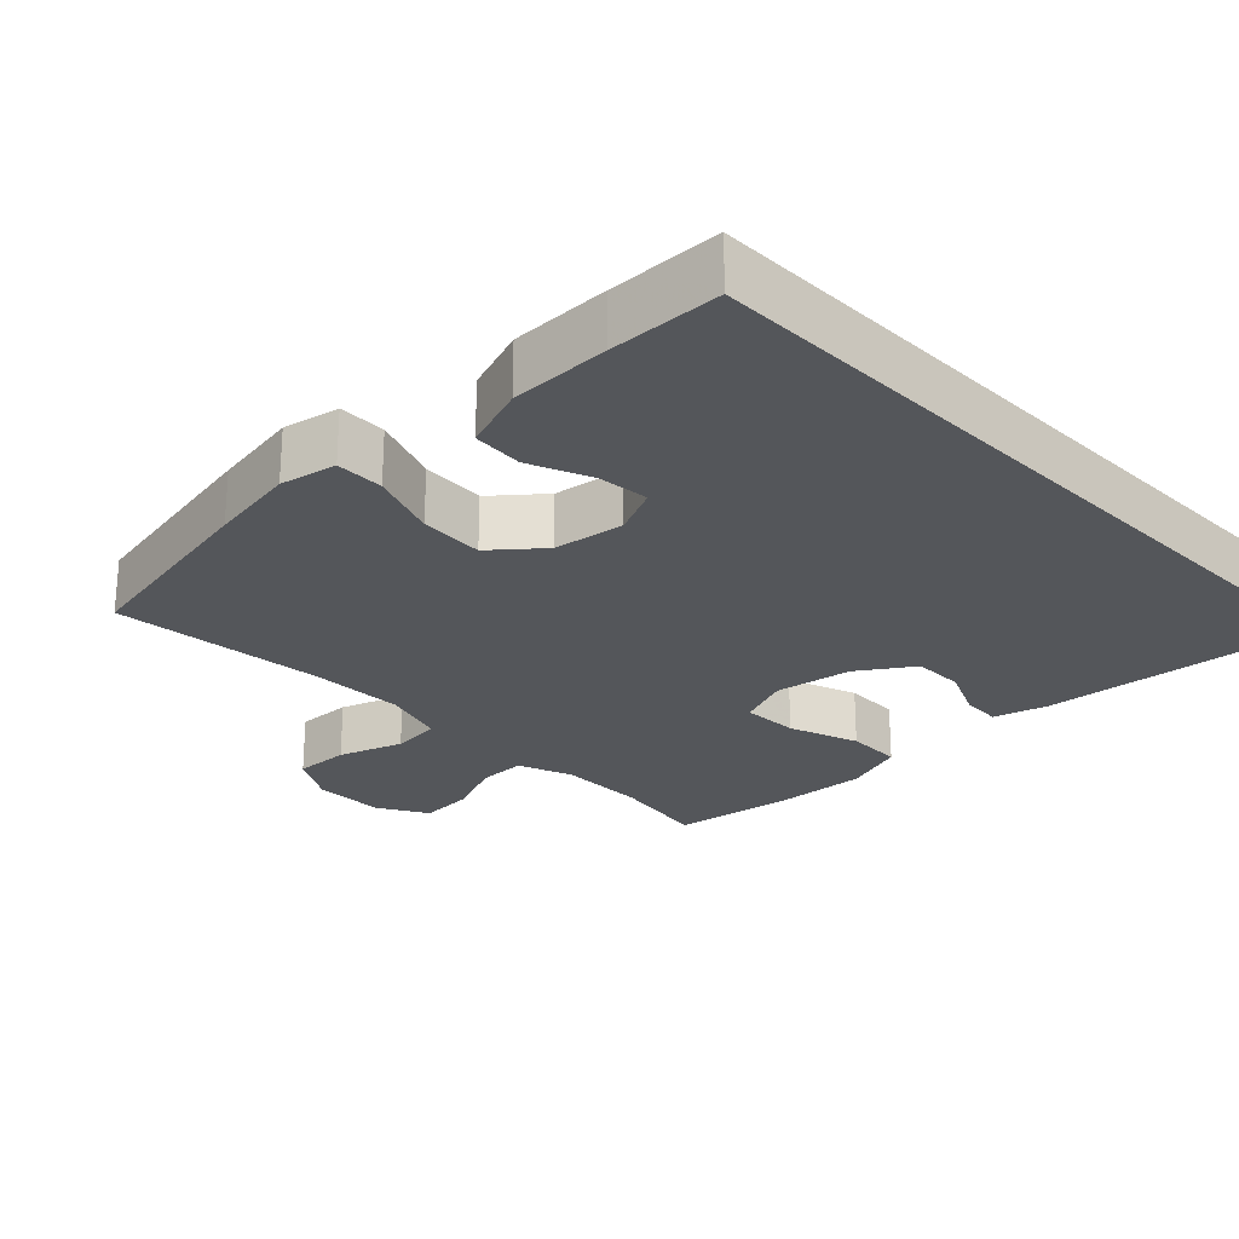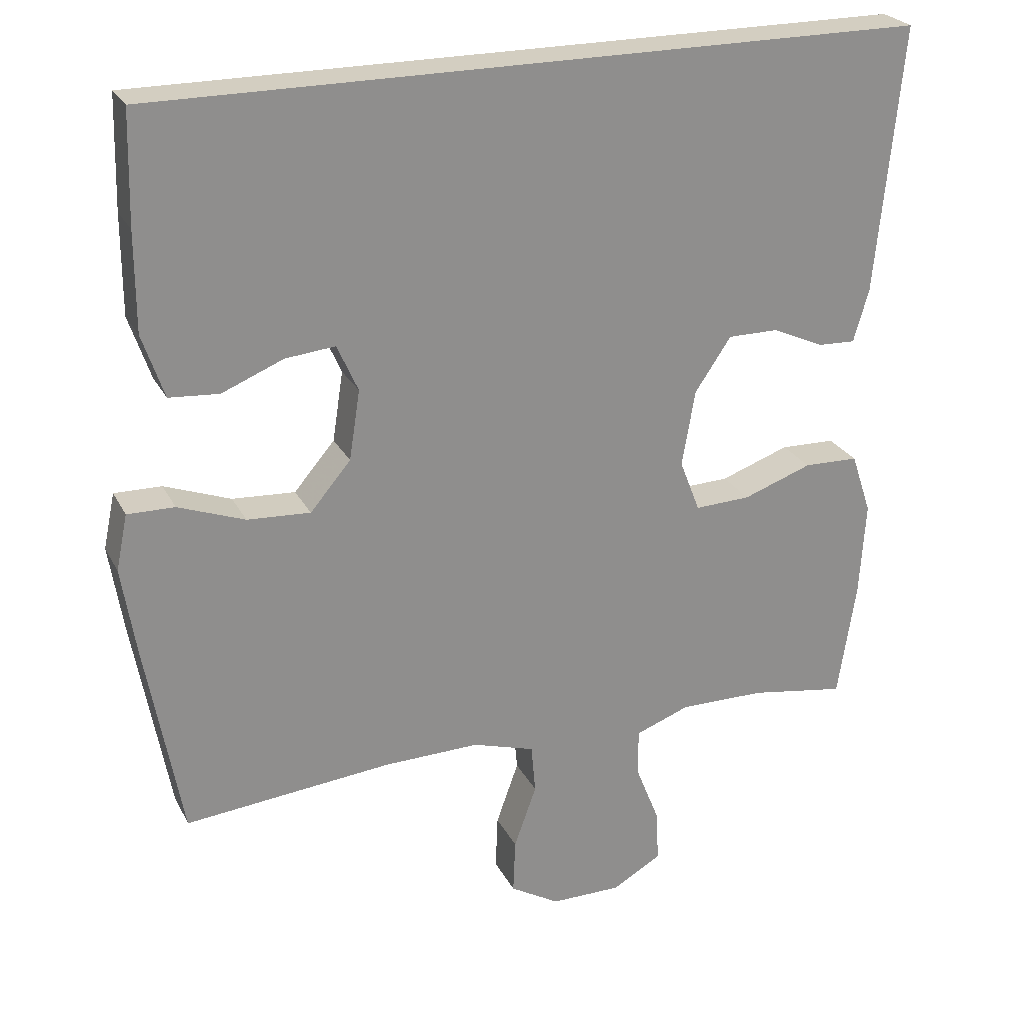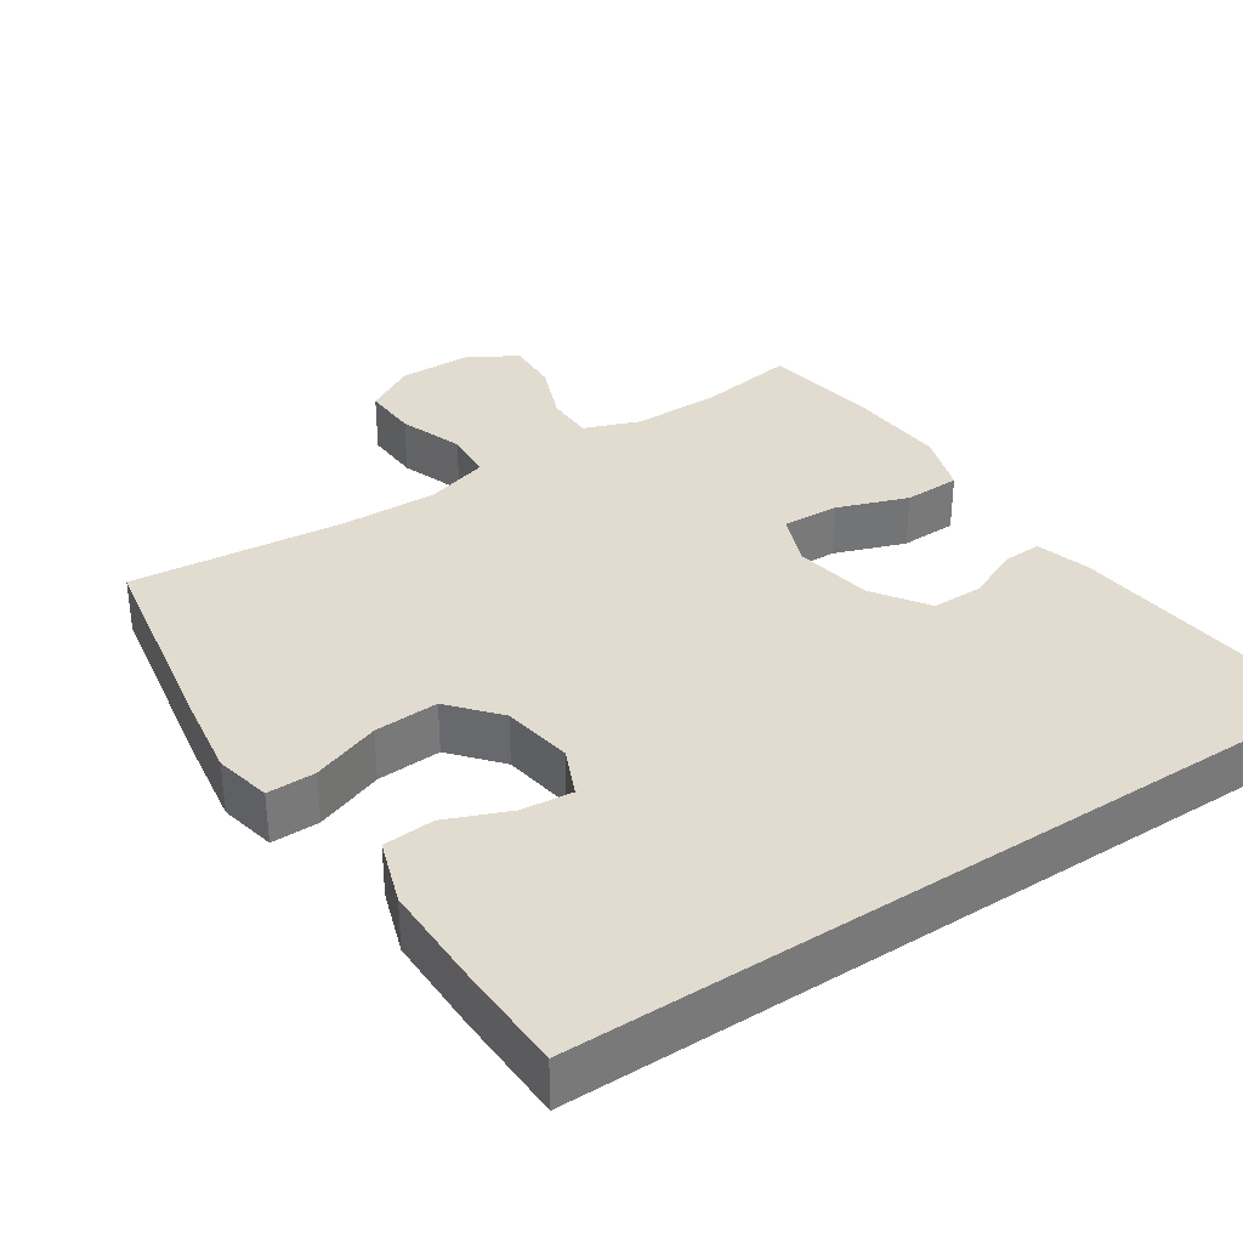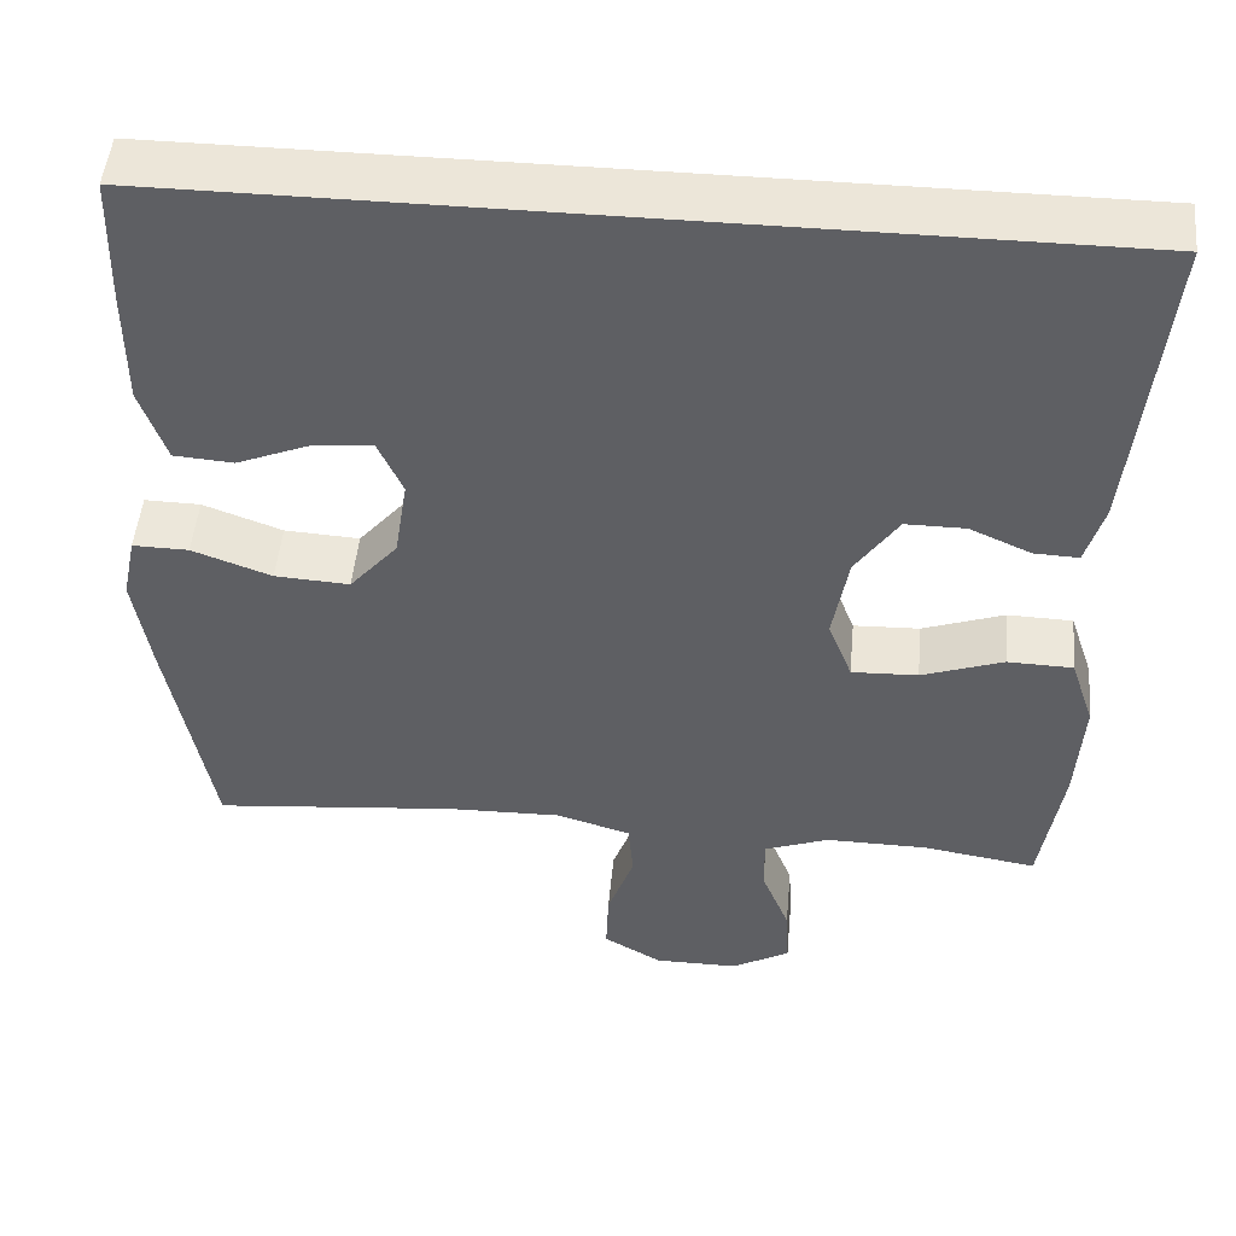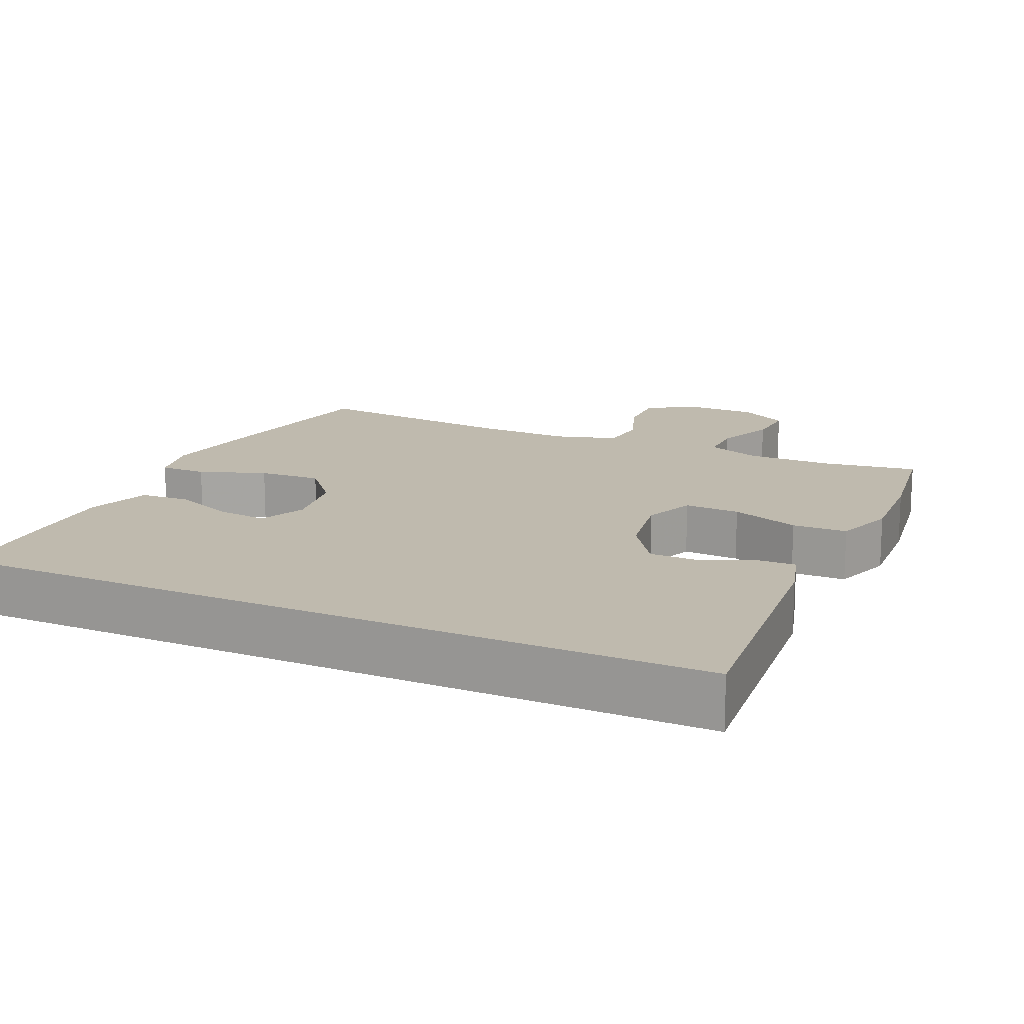
<metadata>
{"format":"obj","ext":"obj","renderer":"f3d","projection":"perspective","resolution":1024,"background":"white","views":[{"elev":-25.2,"azim":-45.7,"up":"+Y"},{"elev":25.0,"azim":-21.9,"up":"+Z"},{"elev":34.2,"azim":-33.6,"up":"+Y"},{"elev":49.1,"azim":5.3,"up":"+Z"},{"elev":15.6,"azim":24.7,"up":"+Y"}]}
</metadata>
<code>
v 0.547 0.07 0.5
v 0.511 0.07 0.132
v 0.49 0.07 0.059
v 0.438 0.07 0.061
v 0.367 0.07 0.093
v 0.297 0.07 0.093
v 0.247 0.07 0.019
v 0.229 0.07 -0.086
v 0.257 0.07 -0.158
v 0.334 0.07 -0.155
v 0.429 0.07 -0.121
v 0.505 0.07 -0.123
v 0.533 0.07 -0.207
v 0.525 0.07 -0.337
v 0.5 0.07 -0.5
v 0.368 0.07 -0.479
v 0.249 0.07 -0.478
v 0.174 0.07 -0.506
v 0.174 0.07 -0.571
v 0.207 0.07 -0.654
v 0.211 0.07 -0.727
v 0.143 0.07 -0.766
v 0.045 0.07 -0.766
v -0.023 0.07 -0.726
v -0.02 0.07 -0.65
v 0.011 0.07 -0.563
v 0.005 0.07 -0.495
v -0.081 0.07 -0.469
v -0.213 0.07 -0.472
v -0.5 0.07 -0.5
v -0.55 0.07 -0.224
v -0.569 0.07 -0.104
v -0.553 0.07 -0.027
v -0.488 0.07 -0.028
v -0.396 0.07 -0.062
v -0.309 0.07 -0.067
v -0.253 0.07 -0.001
v -0.238 0.07 0.095
v -0.267 0.07 0.16
v -0.336 0.07 0.153
v -0.421 0.07 0.118
v -0.49 0.07 0.123
v -0.52 0.07 0.211
v -0.52 0.07 0.347
v -0.516 0.07 0.5
v 0.547 0 0.5
v 0.511 0 0.132
v 0.49 0 0.059
v 0.438 0 0.061
v 0.367 0 0.093
v 0.297 0 0.093
v 0.247 0 0.019
v 0.229 0 -0.086
v 0.257 0 -0.158
v 0.334 0 -0.155
v 0.429 0 -0.121
v 0.505 0 -0.123
v 0.533 0 -0.207
v 0.525 0 -0.337
v 0.5 0 -0.5
v 0.368 0 -0.479
v 0.249 0 -0.478
v 0.174 0 -0.506
v 0.174 0 -0.571
v 0.207 0 -0.654
v 0.211 0 -0.727
v 0.143 0 -0.766
v 0.045 0 -0.766
v -0.023 0 -0.726
v -0.02 0 -0.65
v 0.011 0 -0.563
v 0.005 0 -0.495
v -0.081 0 -0.469
v -0.213 0 -0.472
v -0.5 0 -0.5
v -0.55 0 -0.224
v -0.569 0 -0.104
v -0.553 0 -0.027
v -0.488 0 -0.028
v -0.396 0 -0.062
v -0.309 0 -0.067
v -0.253 0 -0.001
v -0.238 0 0.095
v -0.267 0 0.16
v -0.336 0 0.153
v -0.421 0 0.118
v -0.49 0 0.123
v -0.52 0 0.211
v -0.52 0 0.347
v -0.516 0 0.5
f 43 44 45
f 42 43 45
f 41 42 45
f 40 41 45
f 39 40 45 1
f 38 39 1 2
f 37 38 2
f 33 34 35
f 32 33 35
f 31 32 35
f 30 31 35
f 29 30 35
f 28 29 35 36
f 27 28 36 37
f 24 25 26
f 23 24 26
f 22 23 26
f 21 22 26
f 20 21 26
f 19 20 26
f 18 19 26 27
f 17 18 27 37
f 14 15 16
f 13 14 16
f 12 13 16
f 11 12 16
f 10 11 16
f 9 10 16 17
f 8 9 17 37
f 2 3 4 5
f 2 5 6
f 37 2 6
f 7 8 37
f 6 7 37
f 90 89 88
f 90 88 87
f 90 87 86
f 90 86 85
f 46 90 85 84
f 47 46 84 83
f 47 83 82
f 80 79 78
f 80 78 77
f 80 77 76
f 80 76 75
f 80 75 74
f 81 80 74 73
f 82 81 73 72
f 71 70 69
f 71 69 68
f 71 68 67
f 71 67 66
f 71 66 65
f 71 65 64
f 72 71 64 63
f 82 72 63 62
f 61 60 59
f 61 59 58
f 61 58 57
f 61 57 56
f 61 56 55
f 62 61 55 54
f 82 62 54 53
f 50 49 48 47
f 51 50 47
f 51 47 82
f 82 53 52
f 82 52 51
f 1 46 47 2
f 2 47 48 3
f 3 48 49 4
f 4 49 50 5
f 5 50 51 6
f 6 51 52 7
f 7 52 53 8
f 8 53 54 9
f 9 54 55 10
f 10 55 56 11
f 11 56 57 12
f 12 57 58 13
f 13 58 59 14
f 14 59 60 15
f 15 60 61 16
f 16 61 62 17
f 17 62 63 18
f 18 63 64 19
f 19 64 65 20
f 20 65 66 21
f 21 66 67 22
f 22 67 68 23
f 23 68 69 24
f 24 69 70 25
f 25 70 71 26
f 26 71 72 27
f 27 72 73 28
f 28 73 74 29
f 29 74 75 30
f 30 75 76 31
f 31 76 77 32
f 32 77 78 33
f 33 78 79 34
f 34 79 80 35
f 35 80 81 36
f 36 81 82 37
f 37 82 83 38
f 38 83 84 39
f 39 84 85 40
f 40 85 86 41
f 41 86 87 42
f 42 87 88 43
f 43 88 89 44
f 44 89 90 45
f 45 90 46 1

</code>
